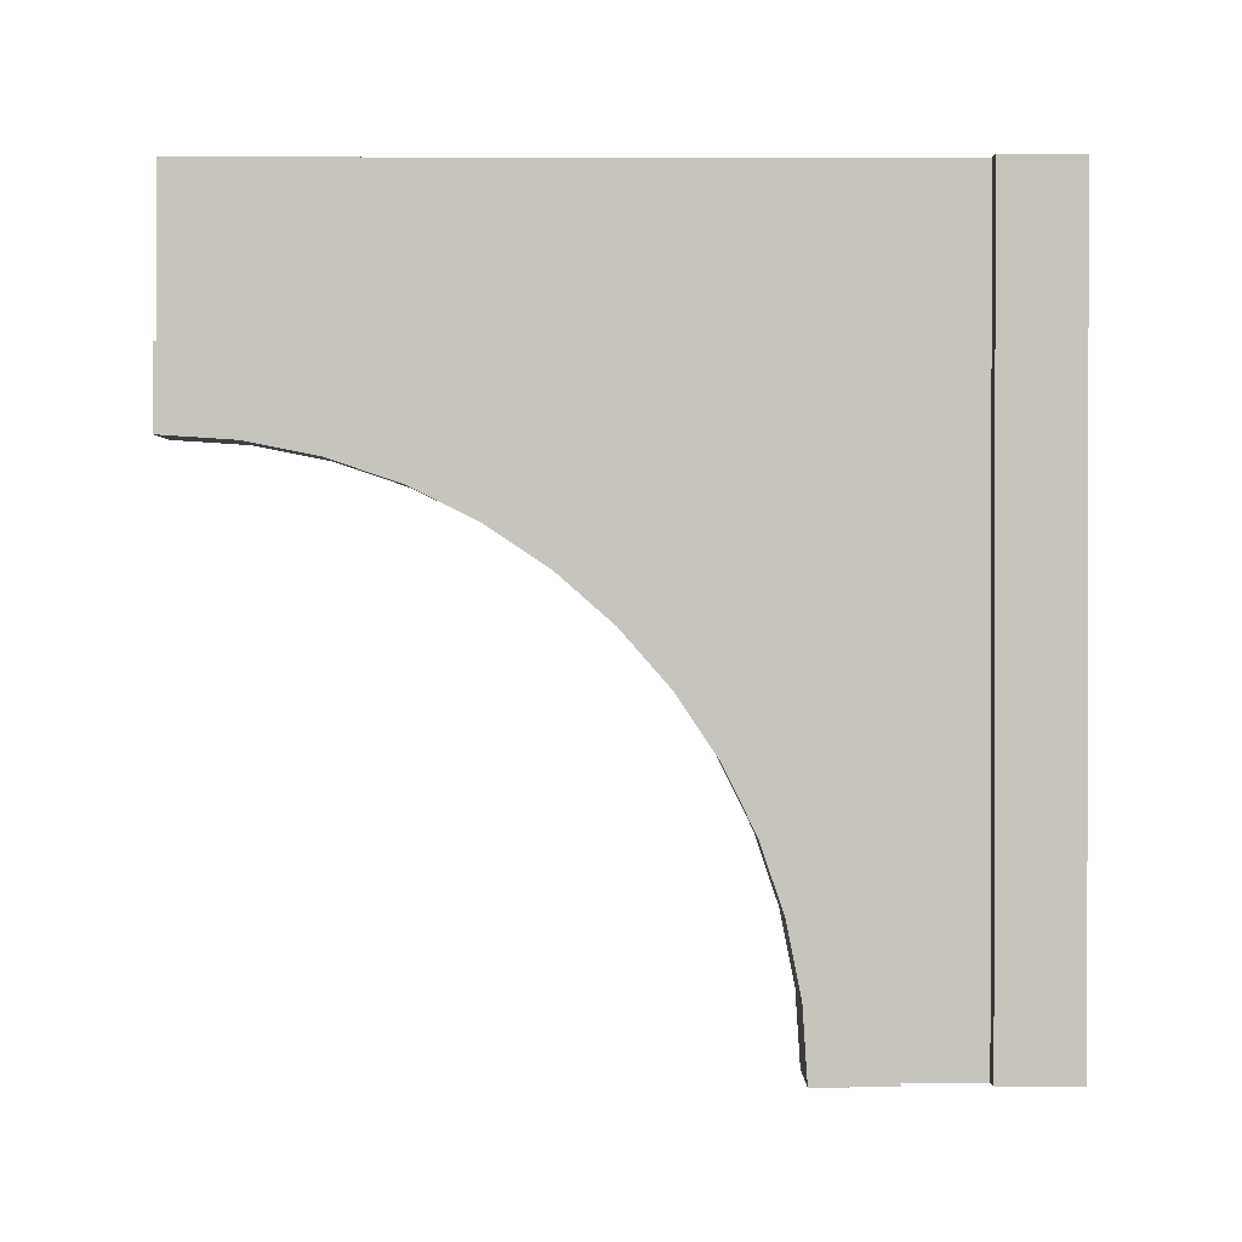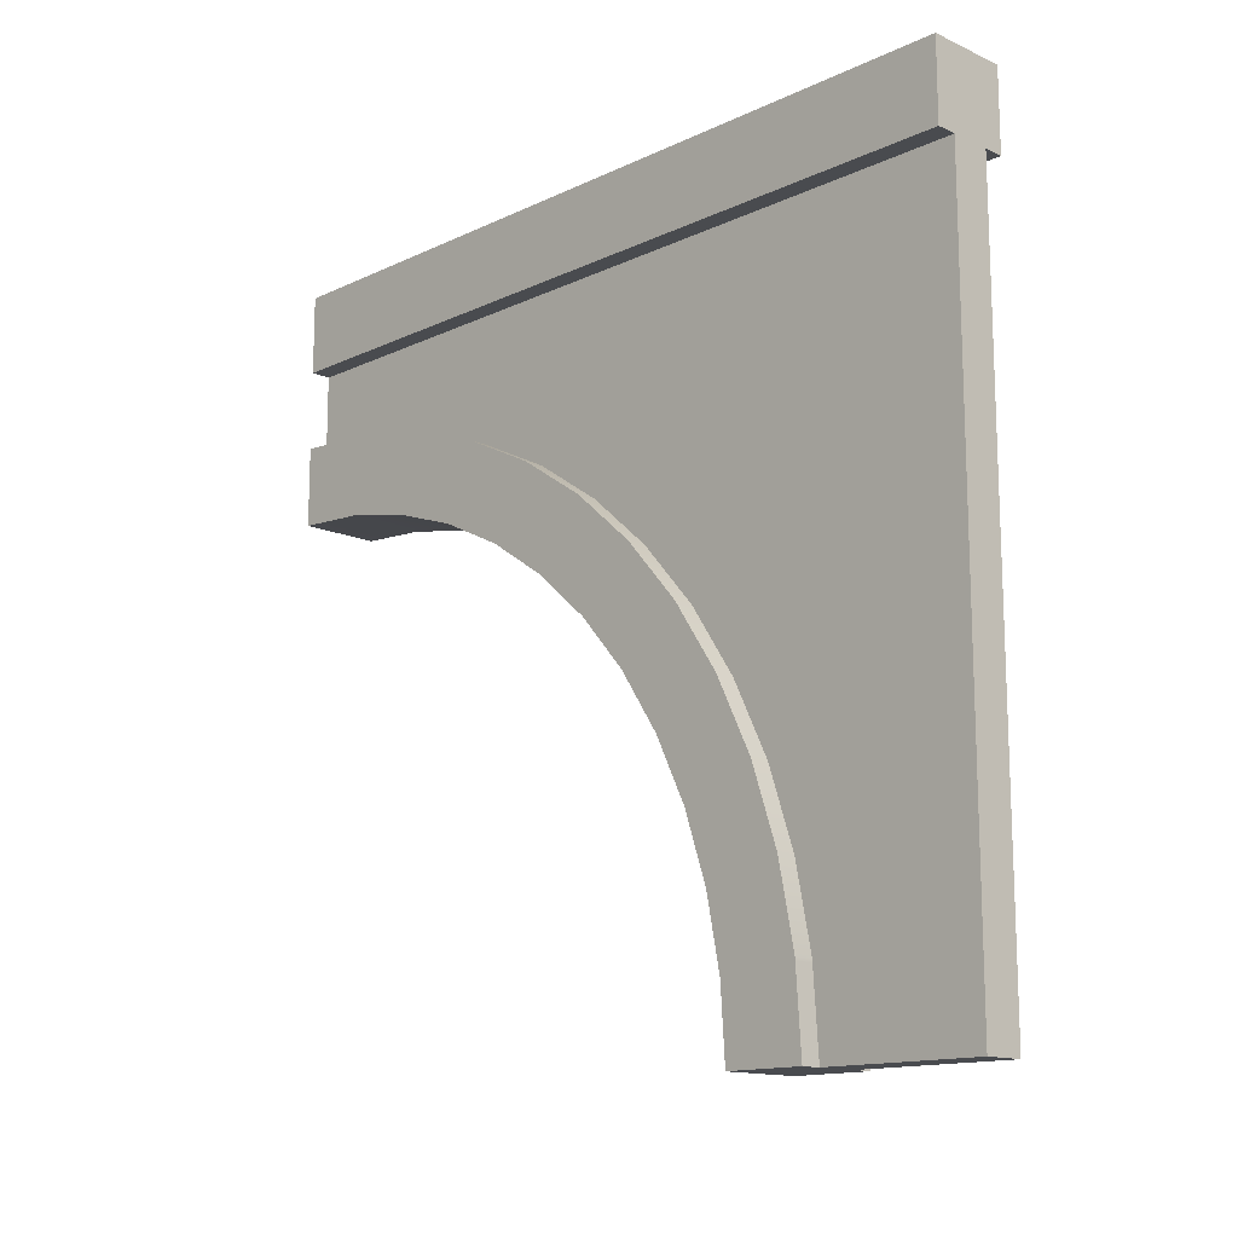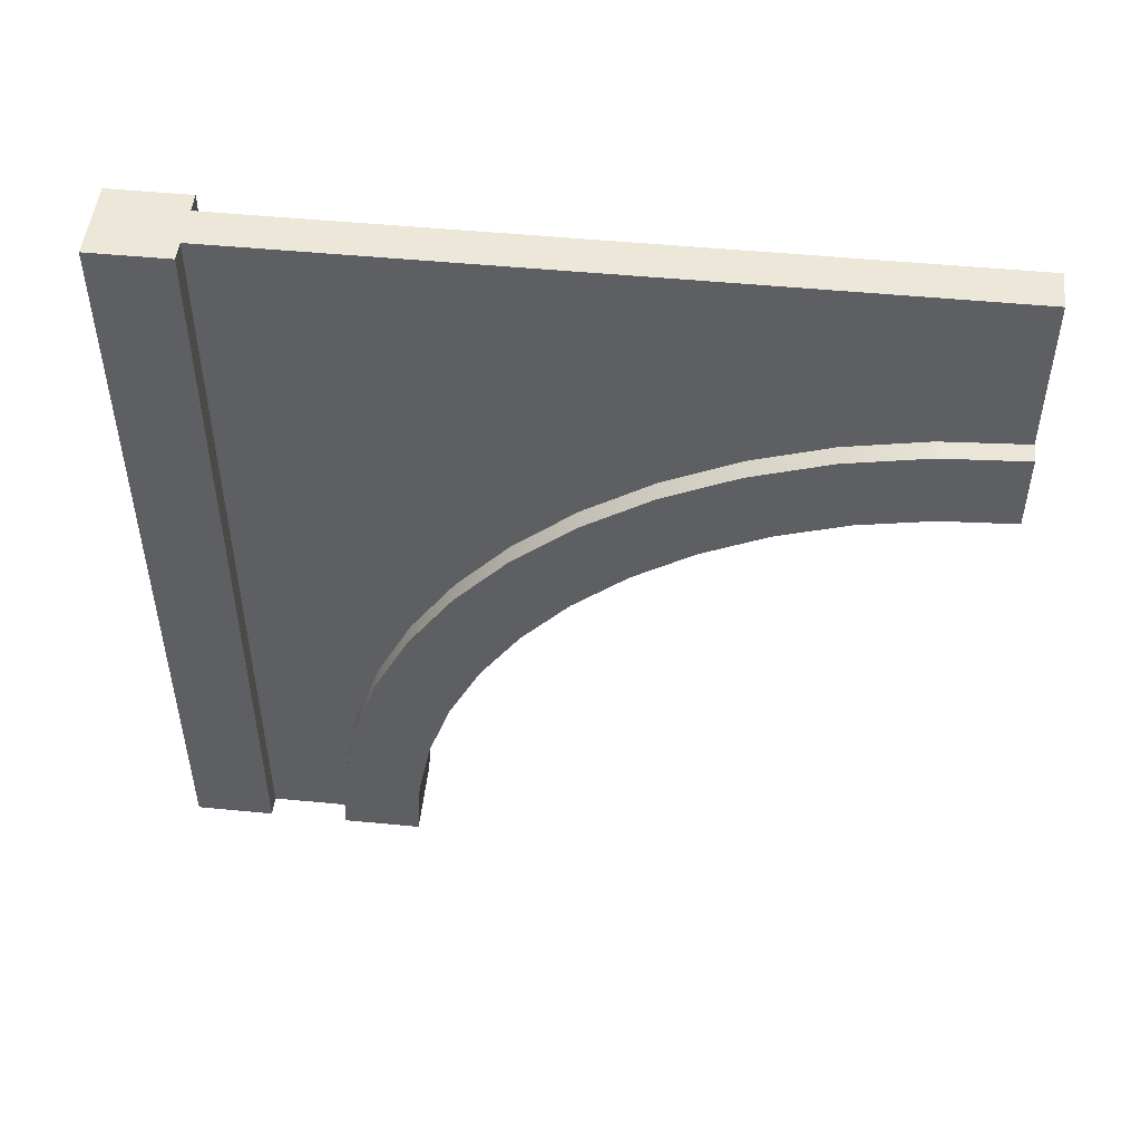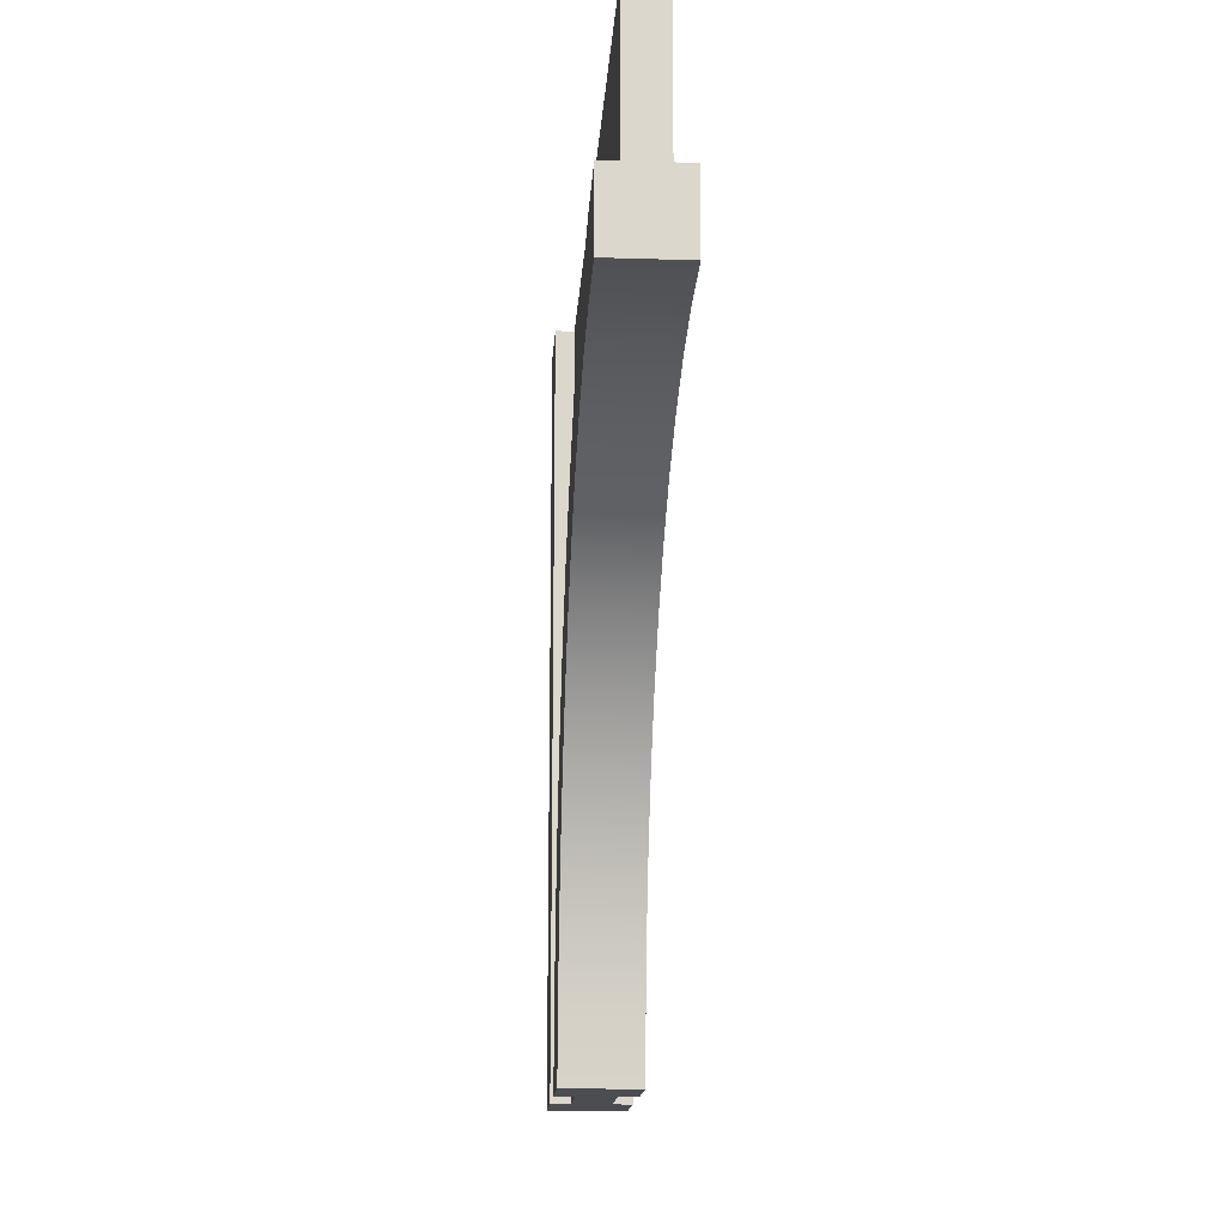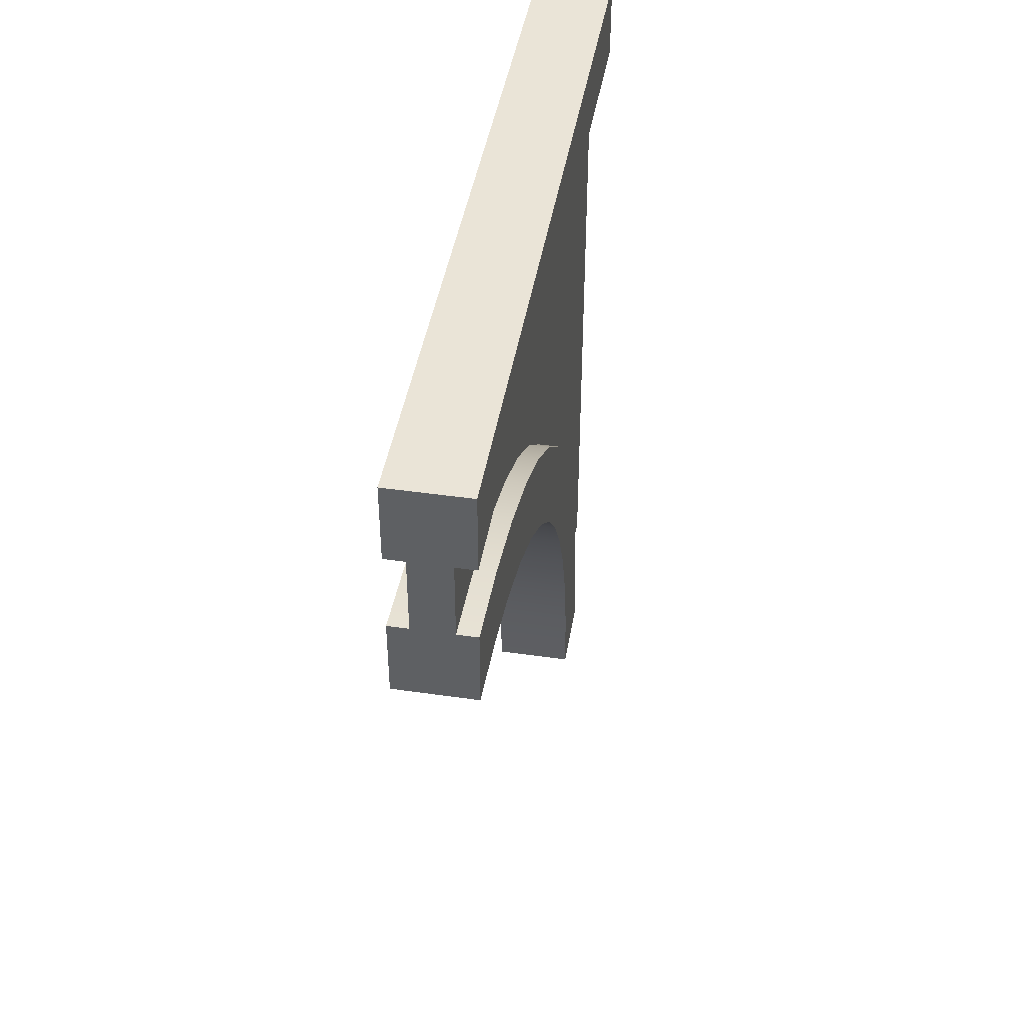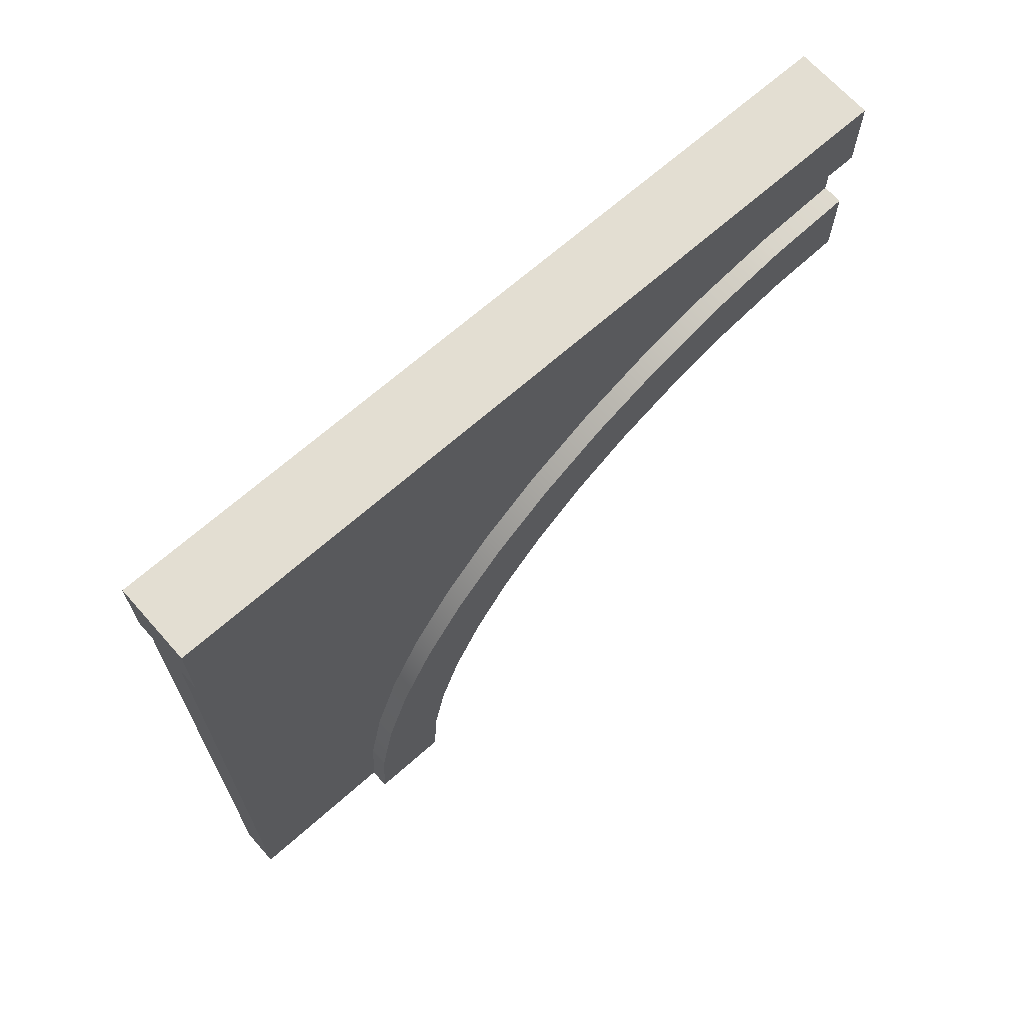
<metadata>
{"format":"obj","ext":"obj","renderer":"f3d","projection":"perspective","resolution":1024,"background":"white","views":[{"elev":0.7,"azim":-90.4,"up":"+Y"},{"elev":-14.1,"azim":135.7,"up":"+Z"},{"elev":49.8,"azim":96.1,"up":"+Y"},{"elev":-16.1,"azim":176.3,"up":"+Y"},{"elev":43.9,"azim":9.6,"up":"+Z"},{"elev":67.6,"azim":-131.6,"up":"+Z"}]}
</metadata>
<code>
g wallArchTop
v 0.4 0.1812 0.1761
v 0.5 0.1812 0.1761
v 0.4 0.2679 0.1467
v 0.5 0.2679 0.1467
v 0.4 0.35 0.1062
v 0.5 0.35 0.1062
v 0.4 0.4261 0.05535
v 0.5 0.4261 0.05535
v 0.5 0.3061 0.2391
v 0.475 0.3061 0.2391
v 0.5 0.4 0.1928
v 0.475 0.4 0.1928
v 0.425 0.7932 -0.3956
v 0.425 0.7727 -0.2929
v 0.4 0.7932 -0.3956
v 0.4 0.7727 -0.2929
v 0.5 0.5553 -0.07387
v 0.5 0.6062 -0.15
v 0.4 0.5553 -0.07387
v 0.4 0.6062 -0.15
v 0.5 0.7934 -0.4
v 0.5 0.7932 -0.3956
v 0.475 0.7934 -0.4
v 0.475 0.7932 -0.3956
v 0.475 0.8 -0.5
v 0.5 0.8 -0.5
v 0.425 0.3061 0.2391
v 0.4 0.3061 0.2391
v 0.425 0.4 0.1928
v 0.4 0.4 0.1928
v 0.5 0.7 -0.5
v 0.5 0.694 -0.4086
v 0.5 0.6761 -0.3188
v 0.5 0.7727 -0.2929
v 0.5 0.6467 -0.2321
v 0.5 0.7391 -0.1939
v 0.5 0.6928 -0.1
v 0.5 0.6347 -0.01299
v 0.5 0.495 -0.005025
v 0.5 0.5657 0.06569
v 0.5 0.487 0.1347
v 0.5 0.09137 0.194
v 0.5 -4.234e-16 0.2
v 0.5 -1.564e-16 0.3
v 0.5 0.2071 0.2727
v 0.5 0.1044 0.2932
v 0.475 0.7727 -0.2929
v 0.475 0.7391 -0.1939
v 0.425 0.7934 -0.4
v 0.4 0.7934 -0.4
v 0.4 0.8 -0.5
v 0.425 0.8 -0.5
v 0.4 -4.234e-16 0.2
v 0.4 0.09137 0.194
v 0.4 0.6467 -0.2321
v 0.4 0.6761 -0.3188
v 0.4 0.694 -0.4086
v 0.425 0.487 0.1347
v 0.4 0.487 0.1347
v 0.425 0.6928 -0.1
v 0.425 0.6347 -0.01299
v 0.4 0.6928 -0.1
v 0.4 0.6347 -0.01299
v 0.4 0.7 -0.5
v 0.425 -1.286e-16 0.3
v 0.4 -1.286e-16 0.3
v 0.425 0.1044 0.2932
v 0.4 0.1044 0.2932
v 0.4 0.495 -0.005025
v 0.425 0.2071 0.2727
v 0.4 0.2071 0.2727
v 0.425 0.7391 -0.1939
v 0.4 0.7391 -0.1939
v 0.475 0.6928 -0.1
v 0.475 0.6347 -0.01299
v 0.475 0.5657 0.06569
v 0.425 0.5657 0.06569
v 0.4 0.5657 0.06569
v 0.475 0.487 0.1347
v 0.475 0.2071 0.2727
v 0.475 0.1044 0.2932
v 0.475 -1.564e-16 0.3
v 0.475 1 -0.5
v 0.475 1 0.4
v 0.425 1 -0.5
v 0.425 1 0.4
v 0.475 0 0.4
v 0.425 0 0.4
v 0.5 1 0.4
v 0.5 1 0.5
v 0.4 1 0.5
v 0.4 1 0.4
v 0.5 0 0.4
v 0.4 0 0.4
v 0.4 0 0.5
v 0.5 0 0.5
f 3 2 1
f 2 3 4
f 7 6 5
f 6 7 8
f 11 10 9
f 10 11 12
f 15 14 13
f 14 15 16
f 19 18 17
f 18 19 20
f 23 22 21
f 22 23 24
f 21 25 23
f 25 21 26
f 29 28 27
f 28 29 30
f 21 31 26
f 31 21 32
f 32 21 33
f 33 21 22
f 33 22 34
f 33 34 35
f 35 34 36
f 35 36 18
f 18 36 37
f 18 37 17
f 17 37 38
f 17 38 39
f 39 38 40
f 39 40 8
f 8 40 6
f 6 40 41
f 6 41 4
f 4 41 11
f 4 11 2
f 2 11 42
f 42 11 9
f 42 9 43
f 43 9 44
f 44 9 45
f 44 45 46
f 24 34 22
f 34 24 47
f 47 36 34
f 36 47 48
f 50 13 49
f 13 50 15
f 49 51 50
f 51 49 52
f 54 43 53
f 43 54 42
f 20 35 18
f 35 20 55
f 56 32 33
f 32 56 57
f 55 33 35
f 33 55 56
f 58 30 29
f 30 58 59
f 62 61 60
f 61 62 63
f 57 31 32
f 31 57 64
f 67 66 65
f 66 67 68
f 69 8 7
f 8 69 39
f 70 68 67
f 68 70 71
f 73 60 72
f 60 73 62
f 74 38 37
f 38 74 75
f 16 72 14
f 72 16 73
f 75 40 38
f 40 75 76
f 48 37 36
f 37 48 74
f 1 42 54
f 42 1 2
f 69 17 39
f 17 69 19
f 77 59 58
f 59 77 78
f 63 77 61
f 77 63 78
f 40 79 41
f 79 40 76
f 41 12 11
f 12 41 79
f 9 80 45
f 80 9 10
f 45 81 46
f 81 45 80
f 57 51 64
f 51 57 50
f 50 57 56
f 50 56 15
f 15 56 16
f 16 56 55
f 16 55 73
f 73 55 20
f 73 20 62
f 62 20 19
f 62 19 63
f 63 19 69
f 63 69 78
f 78 69 7
f 78 7 5
f 78 5 59
f 59 5 3
f 59 3 30
f 30 3 1
f 30 1 54
f 30 54 28
f 28 54 53
f 28 53 66
f 28 66 71
f 71 66 68
f 5 4 3
f 4 5 6
f 27 71 70
f 71 27 28
f 46 82 44
f 82 46 81
f 85 84 83
f 84 85 86
f 88 82 87
f 65 82 88
f 53 82 65
f 43 82 53
f 82 43 44
f 53 65 66
f 49 85 52
f 85 49 86
f 86 49 13
f 86 13 14
f 86 14 72
f 86 72 60
f 86 60 61
f 86 61 77
f 86 77 58
f 86 58 29
f 86 29 27
f 86 27 70
f 86 70 67
f 86 67 65
f 86 65 88
f 85 25 52
f 25 85 83
f 26 52 25
f 26 51 52
f 31 51 26
f 51 31 64
f 84 25 83
f 25 84 23
f 23 84 24
f 24 84 47
f 47 84 48
f 48 84 74
f 74 84 75
f 75 84 76
f 76 84 79
f 79 84 12
f 12 84 10
f 10 84 80
f 80 84 81
f 81 84 82
f 82 84 87
f 84 90 89
f 90 84 91
f 91 84 86
f 91 86 92
f 84 93 87
f 93 84 89
f 95 92 94
f 92 95 91
f 95 93 96
f 93 95 87
f 87 95 88
f 88 95 94
f 92 88 94
f 88 92 86
f 90 93 89
f 93 90 96
f 90 95 96
f 95 90 91

</code>
